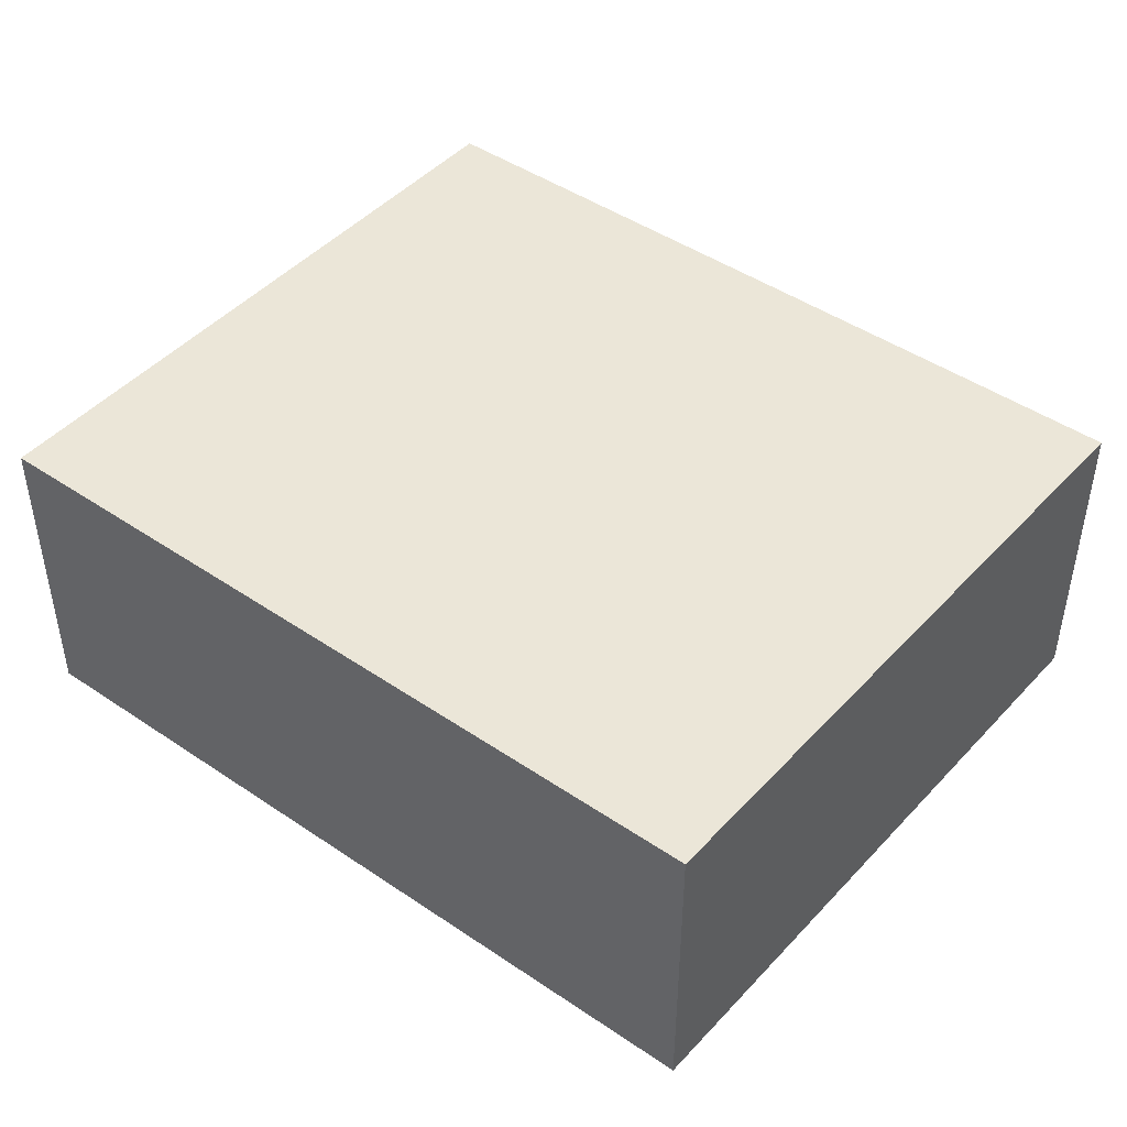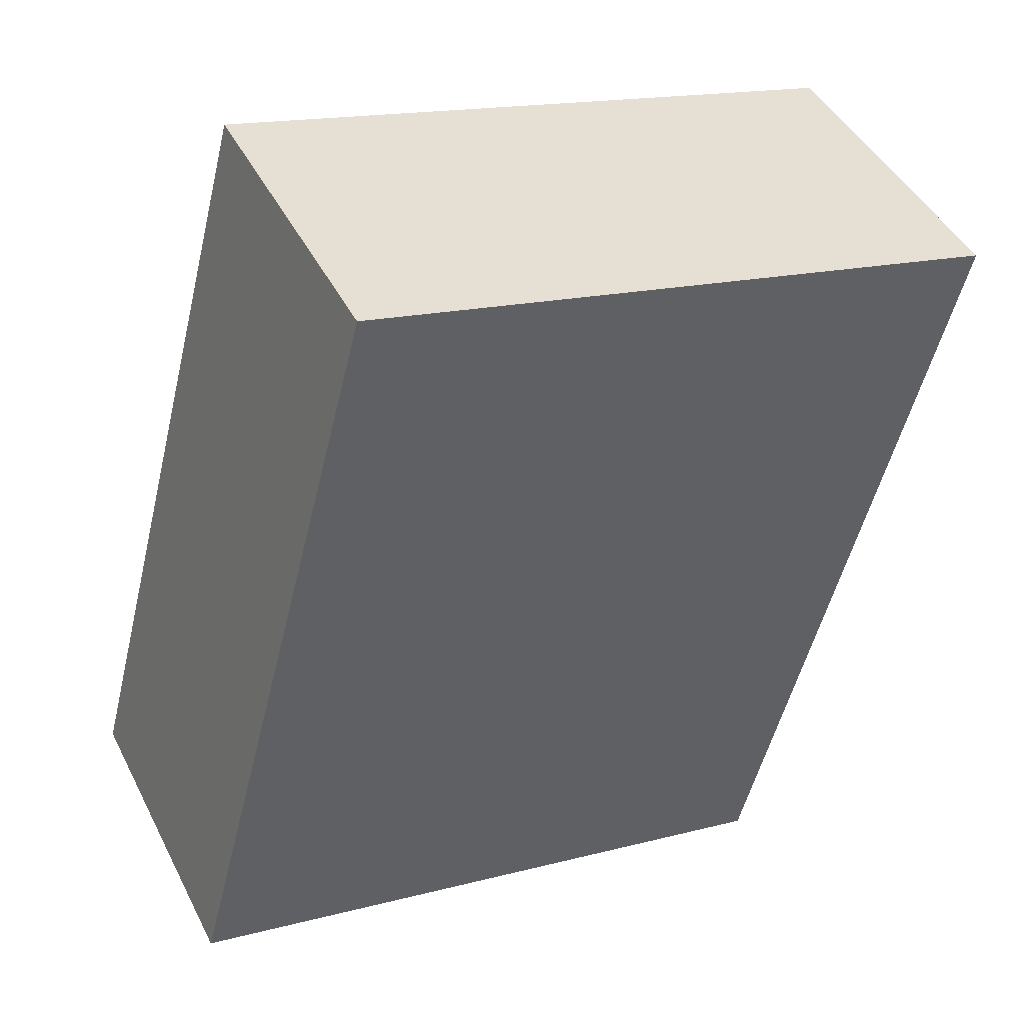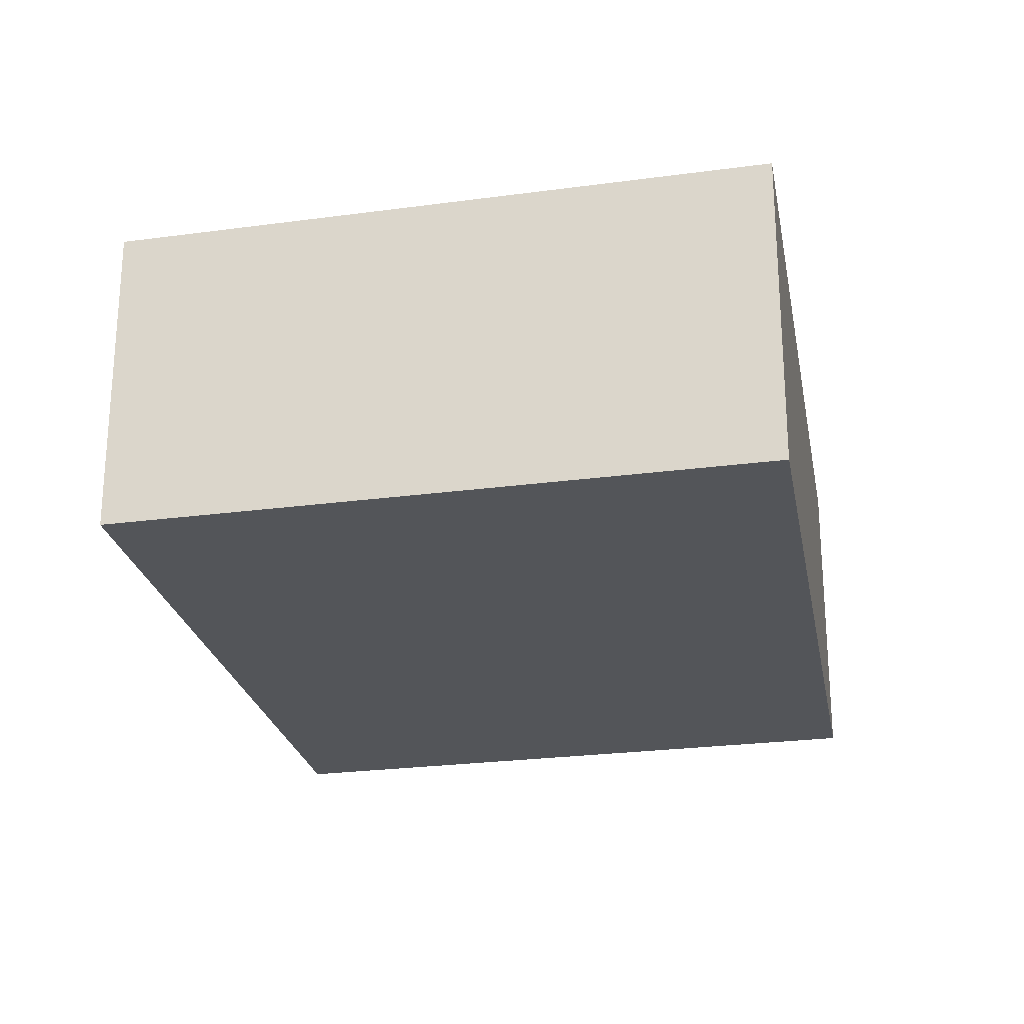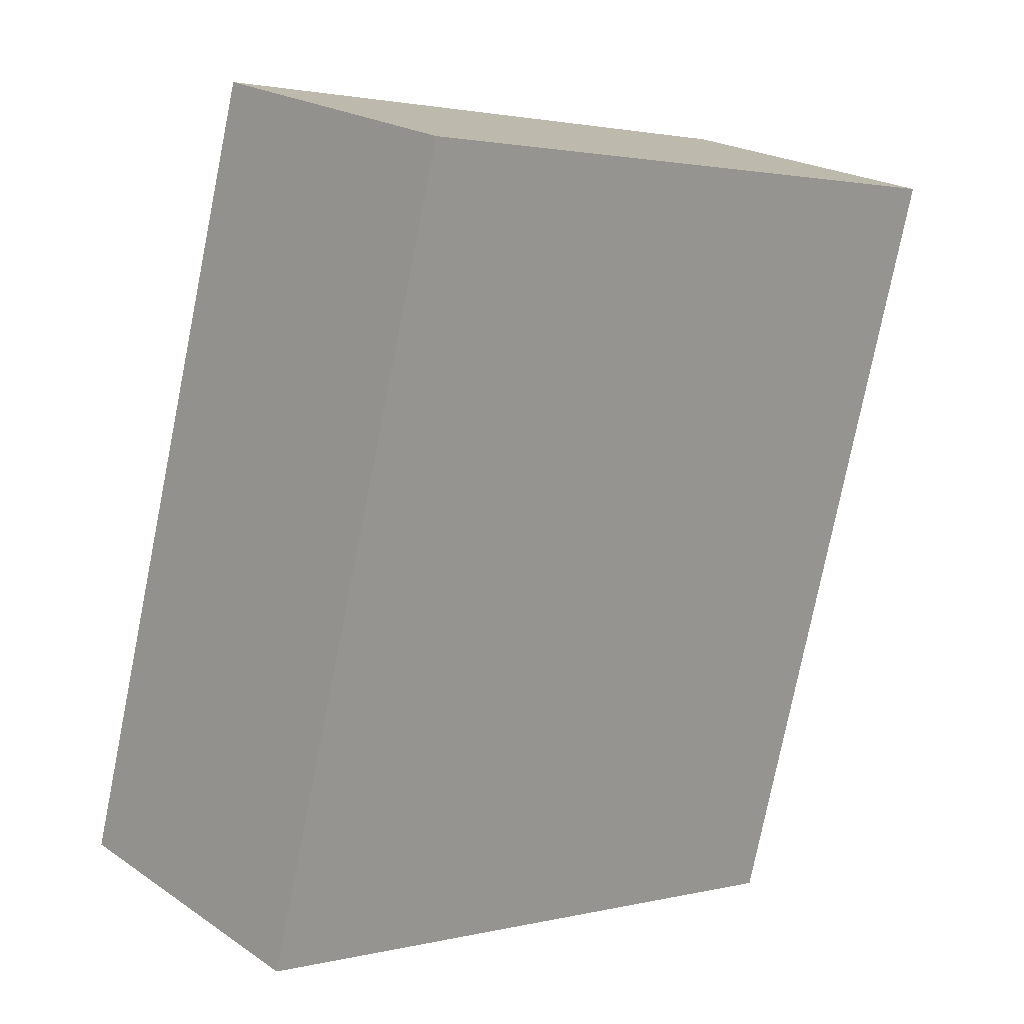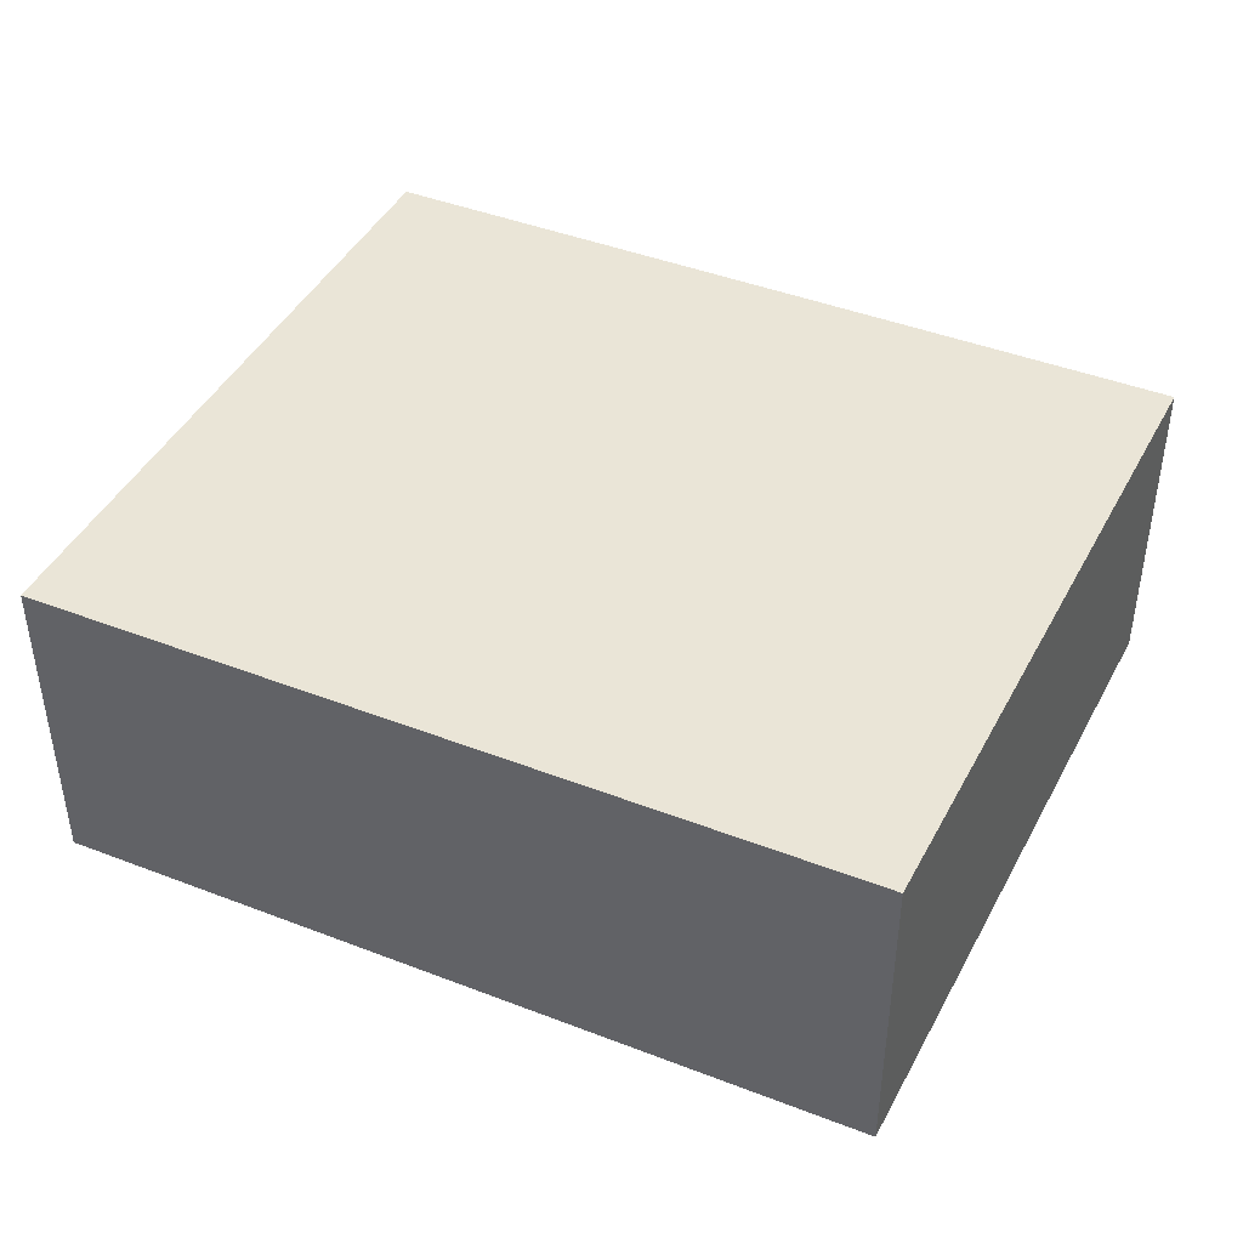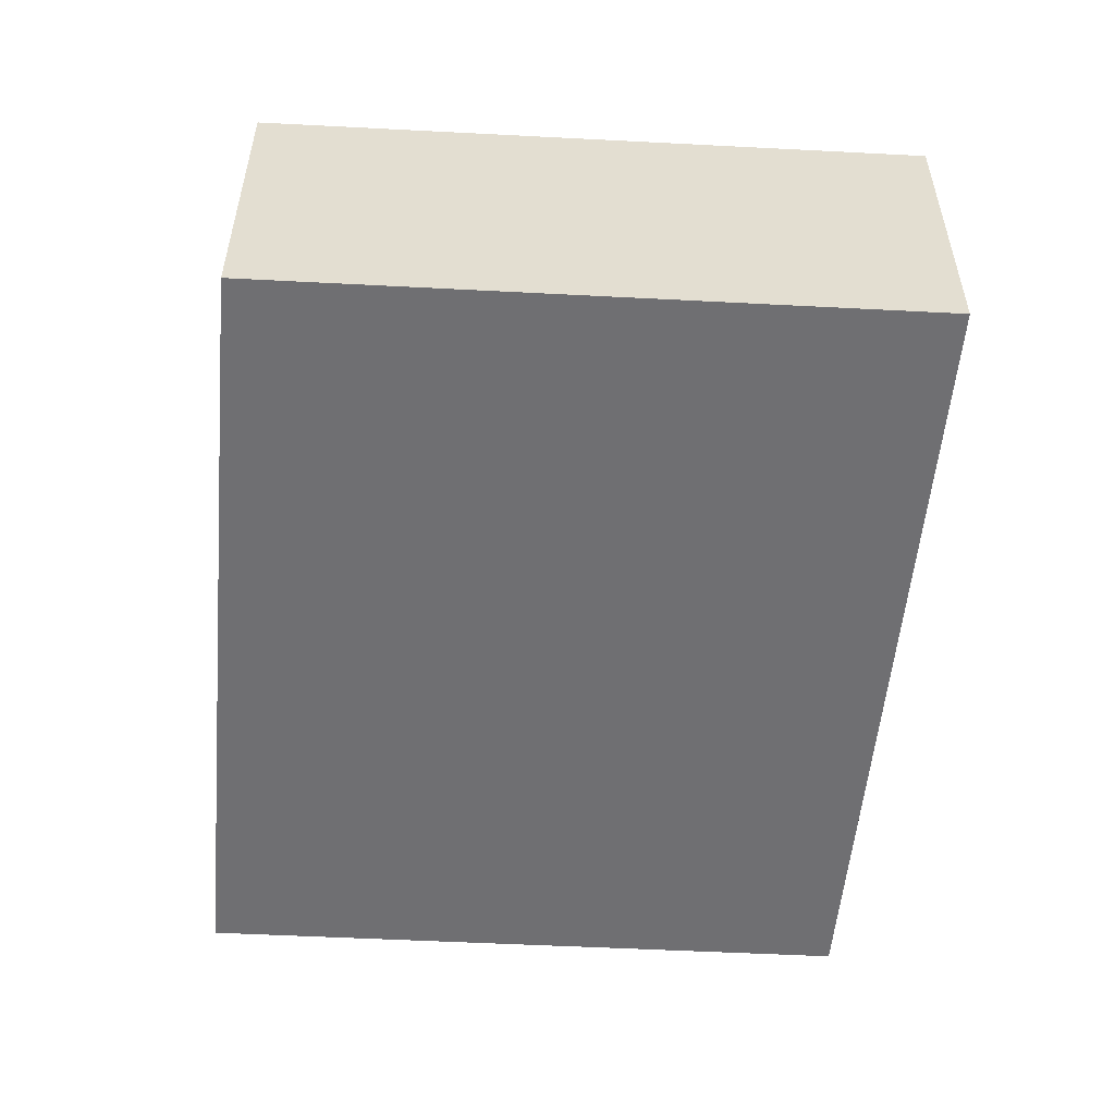
<metadata>
{"format":"obj","ext":"obj","renderer":"f3d","projection":"perspective","resolution":1024,"background":"white","views":[{"elev":46.3,"azim":-37.3,"up":"+Y"},{"elev":44.3,"azim":-25.6,"up":"+Z"},{"elev":-24.5,"azim":25.5,"up":"+Y"},{"elev":21.4,"azim":-40.2,"up":"+Z"},{"elev":44.1,"azim":-50.7,"up":"+Y"},{"elev":-54.7,"azim":9.8,"up":"+Y"}]}
</metadata>
<code>
v  4.274 2.11 -0.975
v  1.357 2.11 5.117
v  5.656 2.11 4.129
v  2.996 2.11 -0.683
v  0 2.11 1.292e-16
v  5.656 -2.528e-16 4.129
v  4.274 5.97e-17 -0.975
v  2.996 4.182e-17 -0.683
v  0 0 0
v  1.357 -3.133e-16 5.117
g defaultobject
f 1 2 3
f 2 1 4
f 2 4 5
f 6 1 3
f 1 6 7
f 7 4 1
f 4 7 5
f 5 7 8
f 5 8 9
f 9 2 5
f 2 9 10
f 10 3 2
f 3 10 6
f 10 7 6
f 7 10 8
f 8 10 9

</code>
